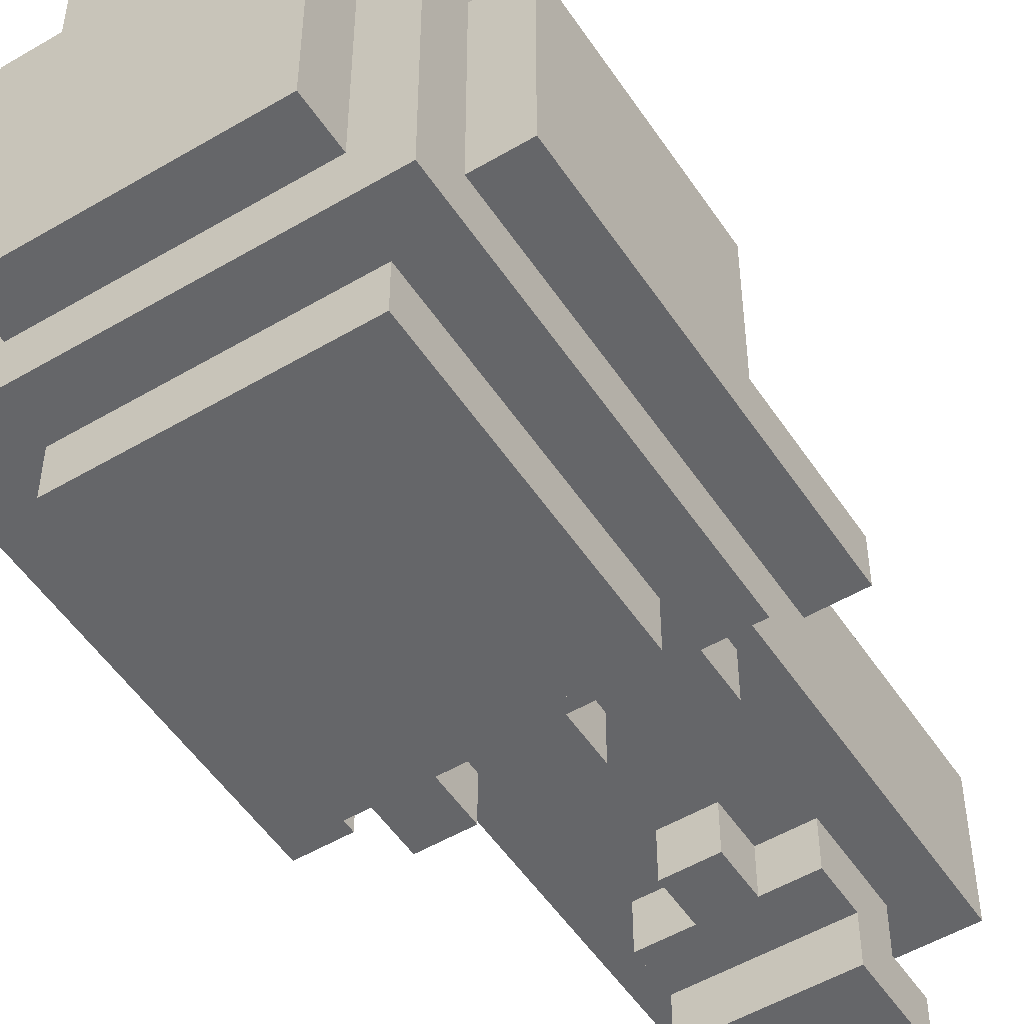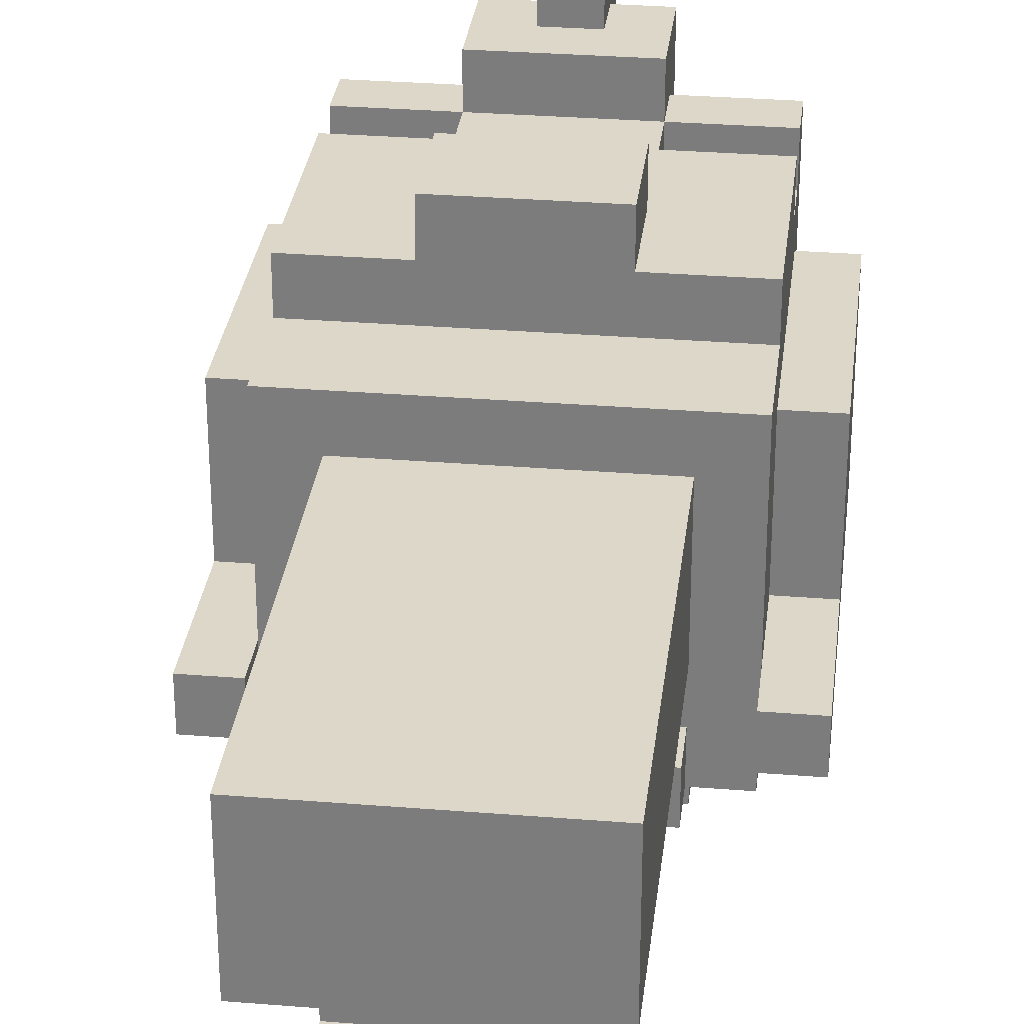
<metadata>
{"format":"obj","ext":"obj","renderer":"f3d","projection":"perspective","resolution":1024,"background":"white","views":[{"elev":-51.9,"azim":-147.4,"up":"+Z"},{"elev":30.3,"azim":6.7,"up":"+Z"}]}
</metadata>
<code>
g gglive_mom_main
v -4.5 14 -2.5
v -4.5 14 -3.5
v -4.5 17 0.5
v -4.5 17 -2.5
v -4.5 20 0.5
v -4.5 20 -2.5
v -4.5 22 0.5
v -4.5 22 -3.5
v -3.5 15 1.5
v -3.5 15 -2.5
v -3.5 15 -3.5
v -3.5 15 -4.5
v -3.5 17 2.5
v -3.5 17 1.5
v -3.5 17 0.5
v -3.5 17 -2.5
v -3.5 20 0.5
v -3.5 21 2.5
v -3.5 21 1.5
v -3.5 22 2.5
v -3.5 22 1.5
v -3.5 22 0.5
v -3.5 22 -3.5
v -3.5 23 2.5
v -3.5 23 -4.5
v -2.5 7 0.5
v -2.5 7 -2.5
v -2.5 9 0.5
v -2.5 9 -2.5
v -2.5 14 -3.5
v -2.5 14 -4.5
v -2.5 15 0.5
v -2.5 15 -2.5
v -2.5 15 -3.5
v -2.5 15 -4.5
v -2.5 16 -4.5
v -2.5 16 -5.5
v -2.5 22 -4.5
v -2.5 22 -5.5
v -2.5 23 1.5
v -2.5 23 -3.5
v -2.5 24 1.5
v -2.5 24 -3.5
v -1.5 7 -3.5
v -1.5 7 -4.5
v -1.5 8 -2.5
v -1.5 8 -3.5
v -1.5 9 -2.5
v -1.5 9 -3.5
v -1.5 9 -4.5
v -1.5 10 -2.5
v -1.5 10 -3.5
v -1.5 17 3.5
v -1.5 17 2.5
v -1.5 18 2.5
v -1.5 19 3.5
v -1.5 19 2.5
v -1.5 21 2.5
v -1.5 21 1.5
v -1.5 21 -1.5
v -1.5 21 -2.5
v -1.5 22 3.5
v -1.5 22 2.5
v -1.5 22 1.5
v -1.5 22 -1.5
v -1.5 22 -2.5
v -1.5 23 2.5
v -1.5 23 1.5
v -1.5 24 3.5
v -1.5 24 1.5
v -0.5 5 -4.5
v -0.5 5 -5.5
v -0.5 7 -4.5
v -0.5 8 -4.5
v -0.5 8 -5.5
v -0.5 10 -2.5
v -0.5 10 -3.5
v -0.5 11 -2.5
v -0.5 11 -3.5
v -0.5 14 -3.5
v -0.5 14 -4.5
v -0.5 15 -3.5
v -0.5 15 -4.5
v -0.5 23 4.5
v -0.5 23 3.5
v -0.5 24 3.5
v -0.5 24 2.5
v -0.5 25 3.5
v -0.5 25 2.5
v -0.5 26 4.5
v -0.5 26 3.5
v 1.5 14 -3.5
v 1.5 14 -4.5
v 1.5 15 -3.5
v 1.5 15 -4.5
v 3.5 14 -2.5
v 3.5 14 -3.5
v 3.5 15 -2.5
v 3.5 15 -3.5
v 3.5 21 -1.5
v 3.5 21 -2.5
v 3.5 22 -1.5
v 3.5 22 -2.5
v -3.5 14 -2.5
v -3.5 14 -3.5
v -3.5 15 -2.5
v -3.5 15 -3.5
v -3.5 21 -1.5
v -3.5 21 -2.5
v -3.5 22 -1.5
v -3.5 22 -2.5
v -1.5 14 -3.5
v -1.5 14 -4.5
v -1.5 15 -3.5
v -1.5 15 -4.5
v 0.5 5 -4.5
v 0.5 5 -5.5
v 0.5 7 -4.5
v 0.5 8 -4.5
v 0.5 8 -5.5
v 0.5 10 -2.5
v 0.5 10 -3.5
v 0.5 11 -2.5
v 0.5 11 -3.5
v 0.5 14 -3.5
v 0.5 14 -4.5
v 0.5 15 -3.5
v 0.5 15 -4.5
v 0.5 23 4.5
v 0.5 23 3.5
v 0.5 24 3.5
v 0.5 24 2.5
v 0.5 25 3.5
v 0.5 25 2.5
v 0.5 26 4.5
v 0.5 26 3.5
v 1.5 7 -3.5
v 1.5 7 -4.5
v 1.5 8 -2.5
v 1.5 8 -3.5
v 1.5 9 -2.5
v 1.5 9 -3.5
v 1.5 9 -4.5
v 1.5 10 -2.5
v 1.5 10 -3.5
v 1.5 17 3.5
v 1.5 17 2.5
v 1.5 18 2.5
v 1.5 19 3.5
v 1.5 19 2.5
v 1.5 21 2.5
v 1.5 21 1.5
v 1.5 21 -1.5
v 1.5 21 -2.5
v 1.5 22 3.5
v 1.5 22 2.5
v 1.5 22 1.5
v 1.5 22 -1.5
v 1.5 22 -2.5
v 1.5 23 2.5
v 1.5 23 1.5
v 1.5 24 3.5
v 1.5 24 1.5
v 2.5 7 0.5
v 2.5 7 -2.5
v 2.5 9 0.5
v 2.5 9 -2.5
v 2.5 14 -3.5
v 2.5 14 -4.5
v 2.5 15 0.5
v 2.5 15 -2.5
v 2.5 15 -3.5
v 2.5 15 -4.5
v 2.5 16 -4.5
v 2.5 16 -5.5
v 2.5 22 -4.5
v 2.5 22 -5.5
v 2.5 23 1.5
v 2.5 23 -3.5
v 2.5 24 1.5
v 2.5 24 -3.5
v 3.5 15 1.5
v 3.5 15 -2.5
v 3.5 15 -3.5
v 3.5 15 -4.5
v 3.5 17 2.5
v 3.5 17 1.5
v 3.5 17 0.5
v 3.5 17 -2.5
v 3.5 20 0.5
v 3.5 21 2.5
v 3.5 21 1.5
v 3.5 22 2.5
v 3.5 22 1.5
v 3.5 22 0.5
v 3.5 22 -3.5
v 3.5 23 2.5
v 3.5 23 -4.5
v 4.5 14 -2.5
v 4.5 14 -3.5
v 4.5 17 0.5
v 4.5 17 -2.5
v 4.5 20 0.5
v 4.5 20 -2.5
v 4.5 22 0.5
v 4.5 22 -3.5
v -0.5 23 4.5
v -0.5 26 4.5
v 0.5 23 4.5
v 0.5 26 4.5
v -1.5 17 3.5
v -1.5 19 3.5
v -1.5 22 3.5
v -1.5 24 3.5
v -0.5 23 3.5
v -0.5 24 3.5
v 0.5 23 3.5
v 0.5 24 3.5
v 1.5 17 3.5
v 1.5 19 3.5
v 1.5 22 3.5
v 1.5 24 3.5
v -3.5 17 2.5
v -3.5 21 2.5
v -3.5 22 2.5
v -3.5 23 2.5
v -2.5 18 2.5
v -2.5 20 2.5
v -1.5 17 2.5
v -1.5 18 2.5
v -1.5 19 2.5
v -1.5 20 2.5
v -1.5 21 2.5
v -1.5 22 2.5
v -1.5 23 2.5
v 1.5 17 2.5
v 1.5 18 2.5
v 1.5 19 2.5
v 1.5 20 2.5
v 1.5 21 2.5
v 1.5 22 2.5
v 1.5 23 2.5
v 2.5 18 2.5
v 2.5 20 2.5
v 3.5 17 2.5
v 3.5 21 2.5
v 3.5 22 2.5
v 3.5 23 2.5
v -3.5 15 1.5
v -3.5 17 1.5
v -3.5 21 1.5
v -3.5 22 1.5
v -2.5 23 1.5
v -2.5 24 1.5
v -1.5 17 1.5
v -1.5 21 1.5
v -1.5 22 1.5
v -1.5 23 1.5
v -1.5 24 1.5
v 1.5 17 1.5
v 1.5 21 1.5
v 1.5 22 1.5
v 1.5 23 1.5
v 1.5 24 1.5
v 2.5 23 1.5
v 2.5 24 1.5
v 3.5 15 1.5
v 3.5 17 1.5
v 3.5 21 1.5
v 3.5 22 1.5
v -4.5 17 0.5
v -4.5 20 0.5
v -4.5 22 0.5
v -3.5 17 0.5
v -3.5 20 0.5
v -3.5 22 0.5
v -2.5 7 0.5
v -2.5 9 0.5
v -2.5 15 0.5
v -1.5 12 0.5
v -1.5 15 0.5
v -0.5 11 0.5
v -0.5 12 0.5
v -0.5 14 0.5
v -0.5 15 0.5
v 0.5 11 0.5
v 0.5 12 0.5
v 0.5 14 0.5
v 0.5 15 0.5
v 1.5 12 0.5
v 1.5 15 0.5
v 2.5 7 0.5
v 2.5 9 0.5
v 2.5 15 0.5
v 3.5 17 0.5
v 3.5 20 0.5
v 3.5 22 0.5
v 4.5 17 0.5
v 4.5 20 0.5
v 4.5 22 0.5
v -4.5 14 -2.5
v -4.5 17 -2.5
v -3.5 14 -2.5
v -3.5 15 -2.5
v -3.5 17 -2.5
v -3.5 21 -2.5
v -3.5 22 -2.5
v -2.5 21 -2.5
v -2.5 22 -2.5
v -1.5 21 -2.5
v -1.5 22 -2.5
v 1.5 21 -2.5
v 1.5 22 -2.5
v 2.5 21 -2.5
v 2.5 22 -2.5
v 3.5 14 -2.5
v 3.5 15 -2.5
v 3.5 17 -2.5
v 3.5 21 -2.5
v 3.5 22 -2.5
v 4.5 14 -2.5
v 4.5 17 -2.5
v -2.5 14 -3.5
v -2.5 15 -3.5
v -1.5 7 -3.5
v -1.5 8 -3.5
v -1.5 14 -3.5
v -1.5 15 -3.5
v -0.5 14 -3.5
v -0.5 15 -3.5
v 0.5 14 -3.5
v 0.5 15 -3.5
v 1.5 7 -3.5
v 1.5 8 -3.5
v 1.5 14 -3.5
v 1.5 15 -3.5
v 2.5 14 -3.5
v 2.5 15 -3.5
v -0.5 5 -4.5
v -0.5 7 -4.5
v 0.5 5 -4.5
v 0.5 7 -4.5
v -0.5 25 3.5
v -0.5 26 3.5
v 0.5 25 3.5
v 0.5 26 3.5
v -0.5 24 2.5
v -0.5 25 2.5
v 0.5 24 2.5
v 0.5 25 2.5
v -3.5 21 -1.5
v -3.5 22 -1.5
v -2.5 21 -1.5
v -2.5 22 -1.5
v -1.5 21 -1.5
v -1.5 22 -1.5
v 1.5 21 -1.5
v 1.5 22 -1.5
v 2.5 21 -1.5
v 2.5 22 -1.5
v 3.5 21 -1.5
v 3.5 22 -1.5
v -2.5 7 -2.5
v -2.5 9 -2.5
v -2.5 15 -2.5
v -1.5 8 -2.5
v -1.5 9 -2.5
v -1.5 10 -2.5
v -0.5 10 -2.5
v -0.5 11 -2.5
v 0.5 10 -2.5
v 0.5 11 -2.5
v 1.5 8 -2.5
v 1.5 9 -2.5
v 1.5 10 -2.5
v 2.5 7 -2.5
v 2.5 9 -2.5
v 2.5 15 -2.5
v -4.5 14 -3.5
v -4.5 22 -3.5
v -3.5 14 -3.5
v -3.5 15 -3.5
v -3.5 22 -3.5
v -2.5 23 -3.5
v -2.5 24 -3.5
v -1.5 9 -3.5
v -1.5 10 -3.5
v -0.5 10 -3.5
v -0.5 11 -3.5
v 0.5 10 -3.5
v 0.5 11 -3.5
v 1.5 9 -3.5
v 1.5 10 -3.5
v 2.5 23 -3.5
v 2.5 24 -3.5
v 3.5 14 -3.5
v 3.5 15 -3.5
v 3.5 22 -3.5
v 4.5 14 -3.5
v 4.5 22 -3.5
v -3.5 15 -4.5
v -3.5 23 -4.5
v -2.5 14 -4.5
v -2.5 15 -4.5
v -2.5 16 -4.5
v -2.5 22 -4.5
v -1.5 7 -4.5
v -1.5 9 -4.5
v -1.5 14 -4.5
v -1.5 15 -4.5
v -0.5 7 -4.5
v -0.5 8 -4.5
v -0.5 14 -4.5
v -0.5 15 -4.5
v 0.5 7 -4.5
v 0.5 8 -4.5
v 0.5 14 -4.5
v 0.5 15 -4.5
v 1.5 7 -4.5
v 1.5 9 -4.5
v 1.5 14 -4.5
v 1.5 15 -4.5
v 2.5 14 -4.5
v 2.5 15 -4.5
v 2.5 16 -4.5
v 2.5 22 -4.5
v 3.5 15 -4.5
v 3.5 23 -4.5
v -2.5 16 -5.5
v -2.5 22 -5.5
v -0.5 5 -5.5
v -0.5 8 -5.5
v 0.5 5 -5.5
v 0.5 8 -5.5
v 2.5 16 -5.5
v 2.5 22 -5.5
v -0.5 5 -4.5
v 0.5 5 -4.5
v -0.5 5 -5.5
v 0.5 5 -5.5
v -2.5 7 0.5
v 2.5 7 0.5
v -2.5 7 -2.5
v 2.5 7 -2.5
v -1.5 7 -3.5
v 1.5 7 -3.5
v -1.5 7 -4.5
v -0.5 7 -4.5
v 0.5 7 -4.5
v 1.5 7 -4.5
v -1.5 8 -2.5
v 1.5 8 -2.5
v -1.5 8 -3.5
v 1.5 8 -3.5
v -4.5 14 -2.5
v -3.5 14 -2.5
v 3.5 14 -2.5
v 4.5 14 -2.5
v -4.5 14 -3.5
v -3.5 14 -3.5
v -2.5 14 -3.5
v -1.5 14 -3.5
v -0.5 14 -3.5
v 0.5 14 -3.5
v 1.5 14 -3.5
v 2.5 14 -3.5
v 3.5 14 -3.5
v 4.5 14 -3.5
v -2.5 14 -4.5
v -1.5 14 -4.5
v -0.5 14 -4.5
v 0.5 14 -4.5
v 1.5 14 -4.5
v 2.5 14 -4.5
v -3.5 15 1.5
v 3.5 15 1.5
v -2.5 15 0.5
v -1.5 15 0.5
v -0.5 15 0.5
v 0.5 15 0.5
v 1.5 15 0.5
v 2.5 15 0.5
v -3.5 15 -2.5
v -2.5 15 -2.5
v 2.5 15 -2.5
v 3.5 15 -2.5
v -3.5 15 -3.5
v -2.5 15 -3.5
v -1.5 15 -3.5
v -0.5 15 -3.5
v 0.5 15 -3.5
v 1.5 15 -3.5
v 2.5 15 -3.5
v 3.5 15 -3.5
v -3.5 15 -4.5
v -2.5 15 -4.5
v -1.5 15 -4.5
v -0.5 15 -4.5
v 0.5 15 -4.5
v 1.5 15 -4.5
v 2.5 15 -4.5
v 3.5 15 -4.5
v -2.5 16 -4.5
v 2.5 16 -4.5
v -2.5 16 -5.5
v 2.5 16 -5.5
v -1.5 17 3.5
v 1.5 17 3.5
v -3.5 17 2.5
v -1.5 17 2.5
v 1.5 17 2.5
v 3.5 17 2.5
v -3.5 17 1.5
v -1.5 17 1.5
v 1.5 17 1.5
v 3.5 17 1.5
v -4.5 17 0.5
v -3.5 17 0.5
v 3.5 17 0.5
v 4.5 17 0.5
v -4.5 17 -2.5
v -3.5 17 -2.5
v 3.5 17 -2.5
v 4.5 17 -2.5
v -1.5 22 3.5
v 1.5 22 3.5
v -3.5 22 2.5
v -1.5 22 2.5
v 1.5 22 2.5
v 3.5 22 2.5
v -3.5 22 1.5
v -1.5 22 1.5
v 1.5 22 1.5
v 3.5 22 1.5
v -3.5 22 -1.5
v -2.5 22 -1.5
v -1.5 22 -1.5
v 1.5 22 -1.5
v 2.5 22 -1.5
v 3.5 22 -1.5
v -3.5 22 -2.5
v -2.5 22 -2.5
v -1.5 22 -2.5
v 1.5 22 -2.5
v 2.5 22 -2.5
v 3.5 22 -2.5
v -0.5 23 4.5
v 0.5 23 4.5
v -0.5 23 3.5
v 0.5 23 3.5
v -0.5 8 -4.5
v 0.5 8 -4.5
v -0.5 8 -5.5
v 0.5 8 -5.5
v -1.5 9 -3.5
v 1.5 9 -3.5
v -1.5 9 -4.5
v 1.5 9 -4.5
v -1.5 10 -2.5
v -0.5 10 -2.5
v 0.5 10 -2.5
v 1.5 10 -2.5
v -1.5 10 -3.5
v -0.5 10 -3.5
v 0.5 10 -3.5
v 1.5 10 -3.5
v -0.5 11 -2.5
v 0.5 11 -2.5
v -0.5 11 -3.5
v 0.5 11 -3.5
v -1.5 19 3.5
v 1.5 19 3.5
v -1.5 19 2.5
v 1.5 19 2.5
v -3.5 21 2.5
v -1.5 21 2.5
v 1.5 21 2.5
v 3.5 21 2.5
v -3.5 21 1.5
v -1.5 21 1.5
v 1.5 21 1.5
v 3.5 21 1.5
v -3.5 21 -1.5
v -2.5 21 -1.5
v -1.5 21 -1.5
v 1.5 21 -1.5
v 2.5 21 -1.5
v 3.5 21 -1.5
v -3.5 21 -2.5
v -2.5 21 -2.5
v -1.5 21 -2.5
v 1.5 21 -2.5
v 2.5 21 -2.5
v 3.5 21 -2.5
v -4.5 22 0.5
v -3.5 22 0.5
v 3.5 22 0.5
v 4.5 22 0.5
v -4.5 22 -3.5
v -3.5 22 -3.5
v 3.5 22 -3.5
v 4.5 22 -3.5
v -2.5 22 -4.5
v 2.5 22 -4.5
v -2.5 22 -5.5
v 2.5 22 -5.5
v -3.5 23 2.5
v -1.5 23 2.5
v 1.5 23 2.5
v 3.5 23 2.5
v -2.5 23 1.5
v -1.5 23 1.5
v 1.5 23 1.5
v 2.5 23 1.5
v -2.5 23 -3.5
v 2.5 23 -3.5
v -3.5 23 -4.5
v 3.5 23 -4.5
v -1.5 24 3.5
v -0.5 24 3.5
v 0.5 24 3.5
v 1.5 24 3.5
v -0.5 24 2.5
v 0.5 24 2.5
v -2.5 24 1.5
v -1.5 24 1.5
v 1.5 24 1.5
v 2.5 24 1.5
v -2.5 24 -3.5
v 2.5 24 -3.5
v -0.5 25 3.5
v 0.5 25 3.5
v -0.5 25 2.5
v 0.5 25 2.5
v -0.5 26 4.5
v 0.5 26 4.5
v -0.5 26 3.5
v 0.5 26 3.5
f 4 2 1
f 5 4 3
f 6 2 4
f 6 4 5
f 7 6 5
f 8 2 6
f 8 6 7
f 14 10 9
f 15 10 14
f 16 10 15
f 17 15 14
f 18 14 13
f 19 17 14
f 19 14 18
f 21 17 19
f 22 17 21
f 23 12 11
f 24 22 21
f 24 23 22
f 24 21 20
f 25 12 23
f 25 23 24
f 28 27 26
f 29 27 28
f 32 29 28
f 33 29 32
f 34 31 30
f 35 31 34
f 38 37 36
f 39 37 38
f 42 41 40
f 43 41 42
f 47 45 44
f 48 47 46
f 49 45 47
f 49 47 48
f 50 45 49
f 51 49 48
f 52 49 51
f 55 54 53
f 56 55 53
f 57 55 56
f 63 59 58
f 64 59 63
f 65 61 60
f 66 61 65
f 67 63 62
f 69 67 62
f 69 68 67
f 70 68 69
f 73 72 71
f 74 72 73
f 75 72 74
f 78 77 76
f 79 77 78
f 82 81 80
f 83 81 82
f 86 85 84
f 88 86 84
f 88 87 86
f 89 87 88
f 90 88 84
f 91 88 90
f 94 93 92
f 95 93 94
f 98 97 96
f 99 97 98
f 102 101 100
f 103 101 102
f 104 105 106
f 106 105 107
f 108 109 110
f 110 109 111
f 112 113 114
f 114 113 115
f 116 117 118
f 118 117 119
f 119 117 120
f 121 122 123
f 123 122 124
f 125 126 127
f 127 126 128
f 129 130 131
f 129 131 133
f 131 132 133
f 133 132 134
f 129 133 135
f 135 133 136
f 137 138 140
f 139 140 141
f 140 138 142
f 141 140 142
f 142 138 143
f 141 142 144
f 144 142 145
f 146 147 148
f 146 148 149
f 149 148 150
f 151 152 156
f 156 152 157
f 153 154 158
f 158 154 159
f 155 156 160
f 155 160 162
f 160 161 162
f 162 161 163
f 164 165 166
f 166 165 167
f 166 167 170
f 170 167 171
f 168 169 172
f 172 169 173
f 174 175 176
f 176 175 177
f 178 179 180
f 180 179 181
f 182 183 187
f 187 183 188
f 188 183 189
f 187 188 190
f 186 187 191
f 187 190 192
f 191 187 192
f 192 190 194
f 194 190 195
f 184 185 196
f 194 195 197
f 195 196 197
f 193 194 197
f 196 185 198
f 197 196 198
f 199 200 202
f 201 202 203
f 202 200 204
f 203 202 204
f 203 204 205
f 204 200 206
f 205 204 206
f 209 208 207
f 210 208 209
f 215 214 213
f 216 214 215
f 217 215 213
f 219 212 211
f 220 212 219
f 221 218 217
f 221 217 213
f 222 218 221
f 227 224 223
f 228 224 227
f 229 227 223
f 230 228 227
f 230 227 229
f 231 228 230
f 232 224 228
f 232 228 231
f 233 224 232
f 234 226 225
f 235 226 234
f 238 232 231
f 239 233 232
f 239 234 233
f 239 232 238
f 240 234 239
f 241 234 240
f 243 238 237
f 243 237 236
f 243 239 238
f 244 240 239
f 244 239 243
f 245 243 236
f 245 244 243
f 246 240 244
f 246 244 245
f 247 242 241
f 248 242 247
f 255 250 249
f 256 252 251
f 257 252 256
f 258 254 253
f 259 254 258
f 260 255 249
f 265 264 263
f 266 264 265
f 267 260 249
f 268 260 267
f 269 262 261
f 270 262 269
f 274 272 271
f 275 273 272
f 275 272 274
f 276 273 275
f 280 279 278
f 281 279 280
f 282 280 278
f 283 281 280
f 283 280 282
f 284 281 283
f 285 281 284
f 286 282 278
f 286 283 282
f 286 284 283
f 287 284 286
f 288 285 284
f 288 284 287
f 289 285 288
f 290 287 286
f 290 288 287
f 290 289 288
f 291 289 290
f 292 278 277
f 293 286 278
f 293 278 292
f 293 290 286
f 293 291 290
f 294 291 293
f 298 296 295
f 299 297 296
f 299 296 298
f 300 297 299
f 303 302 301
f 304 302 303
f 305 302 304
f 308 307 306
f 309 307 308
f 310 309 308
f 311 309 310
f 314 313 312
f 315 313 314
f 319 315 314
f 320 315 319
f 321 318 317
f 321 317 316
f 322 318 321
f 327 324 323
f 328 324 327
f 331 330 329
f 332 330 331
f 333 326 325
f 334 326 333
f 337 336 335
f 338 336 337
f 341 340 339
f 342 340 341
f 343 344 345
f 345 344 346
f 347 348 349
f 349 348 350
f 351 352 353
f 353 352 354
f 353 354 355
f 355 354 356
f 357 358 359
f 359 358 360
f 359 360 361
f 361 360 362
f 363 364 366
f 364 365 367
f 366 364 367
f 367 365 368
f 368 365 369
f 369 365 370
f 370 365 372
f 363 366 373
f 371 372 375
f 373 374 376
f 363 373 376
f 374 375 377
f 376 374 377
f 372 365 378
f 377 375 378
f 375 372 378
f 379 380 381
f 381 380 382
f 382 380 383
f 386 387 388
f 386 388 390
f 388 389 390
f 390 389 391
f 386 390 392
f 392 390 393
f 384 385 394
f 394 385 395
f 396 397 399
f 397 398 399
f 399 398 400
f 401 402 404
f 404 402 405
f 405 402 406
f 403 404 409
f 404 405 409
f 409 405 410
f 407 408 411
f 411 408 412
f 410 405 414
f 412 408 416
f 413 414 417
f 414 405 418
f 417 414 418
f 415 416 419
f 416 408 420
f 419 416 420
f 418 405 422
f 421 422 423
f 422 405 424
f 423 422 424
f 424 405 425
f 406 402 426
f 424 425 427
f 425 426 427
f 426 402 428
f 427 426 428
f 431 432 433
f 433 432 434
f 429 430 435
f 435 430 436
f 439 438 437
f 440 438 439
f 443 442 441
f 444 442 443
f 447 446 445
f 448 446 447
f 449 446 448
f 450 446 449
f 453 452 451
f 454 452 453
f 459 456 455
f 460 456 459
f 467 458 457
f 468 458 467
f 469 462 461
f 470 462 469
f 471 464 463
f 472 464 471
f 473 466 465
f 474 466 473
f 477 476 475
f 478 476 477
f 479 476 478
f 480 476 479
f 481 476 480
f 482 476 481
f 483 477 475
f 484 477 483
f 485 476 482
f 486 476 485
f 487 484 483
f 488 485 484
f 488 484 487
f 489 485 488
f 490 485 489
f 491 485 490
f 492 485 491
f 493 486 485
f 493 485 492
f 494 486 493
f 495 488 487
f 496 488 495
f 497 490 489
f 498 490 497
f 499 492 491
f 500 492 499
f 501 494 493
f 502 494 501
f 505 504 503
f 506 504 505
f 510 508 507
f 511 508 510
f 513 510 509
f 514 511 510
f 514 510 513
f 515 512 511
f 515 511 514
f 516 512 515
f 521 518 517
f 522 518 521
f 523 520 519
f 524 520 523
f 528 526 525
f 529 526 528
f 531 528 527
f 532 528 531
f 533 530 529
f 534 530 533
f 541 536 535
f 542 537 536
f 542 536 541
f 543 537 542
f 544 539 538
f 545 540 539
f 545 539 544
f 546 540 545
f 549 548 547
f 550 548 549
f 551 552 553
f 553 552 554
f 555 556 557
f 557 556 558
f 559 560 563
f 563 560 564
f 561 562 565
f 565 562 566
f 567 568 569
f 569 568 570
f 571 572 573
f 573 572 574
f 575 576 579
f 579 576 580
f 577 578 581
f 581 578 582
f 583 584 589
f 584 585 590
f 589 584 590
f 590 585 591
f 586 587 592
f 587 588 593
f 592 587 593
f 593 588 594
f 595 596 599
f 599 596 600
f 597 598 601
f 601 598 602
f 603 604 605
f 605 604 606
f 607 608 611
f 611 608 612
f 609 610 613
f 613 610 614
f 607 611 615
f 614 610 616
f 607 615 617
f 615 616 617
f 616 610 618
f 617 616 618
f 619 620 623
f 621 622 624
f 619 623 626
f 623 624 626
f 624 622 627
f 626 624 627
f 625 626 629
f 627 628 629
f 626 627 629
f 629 628 630
f 631 632 633
f 633 632 634
f 635 636 637
f 637 636 638

</code>
